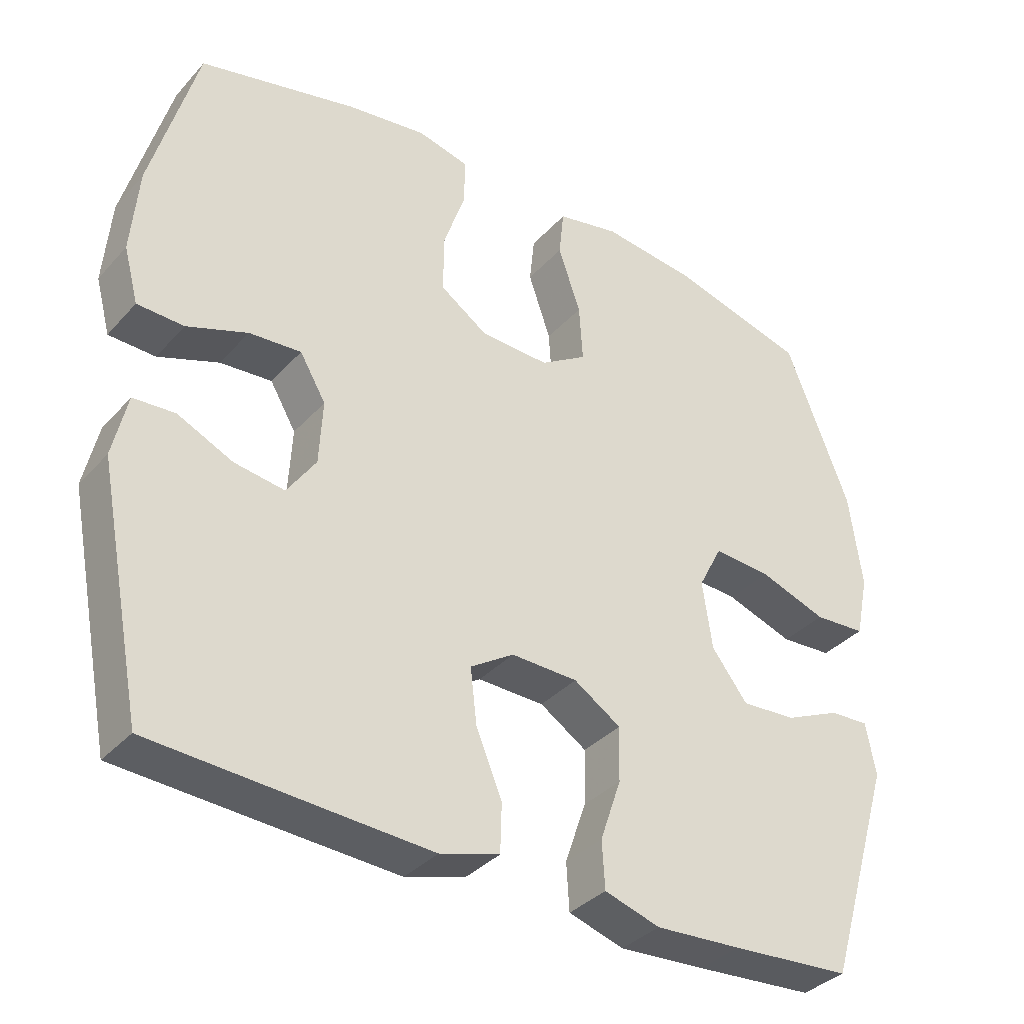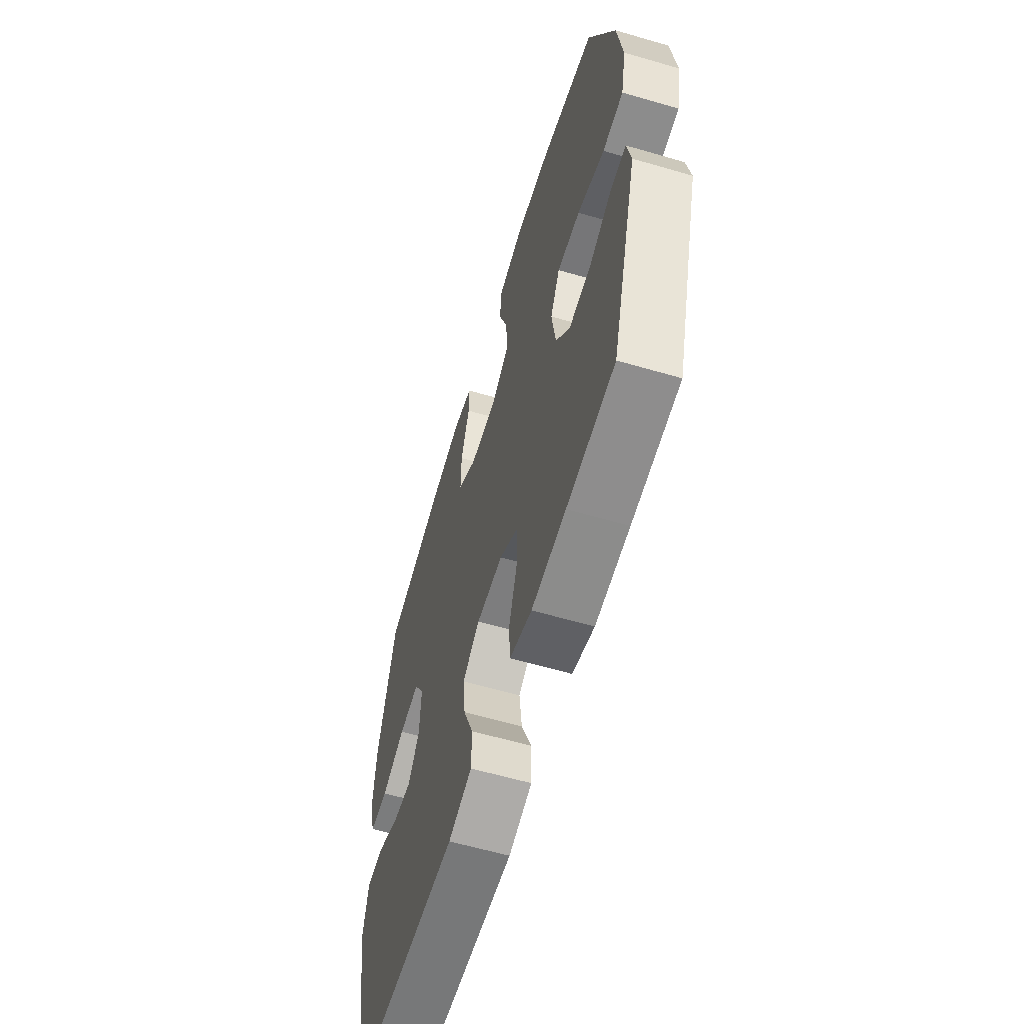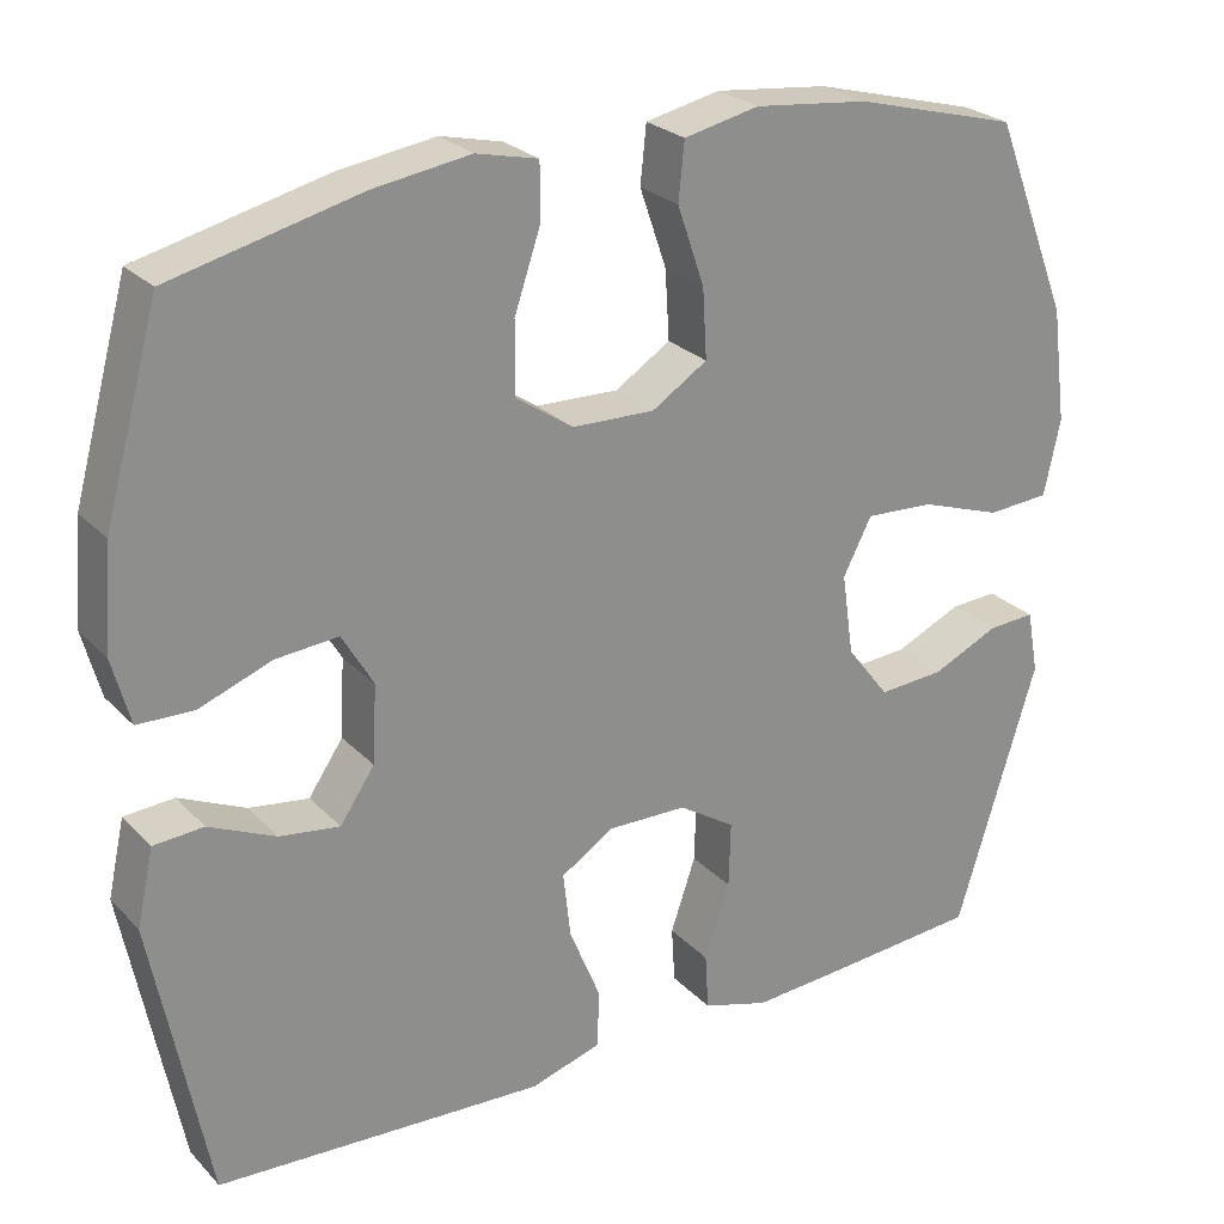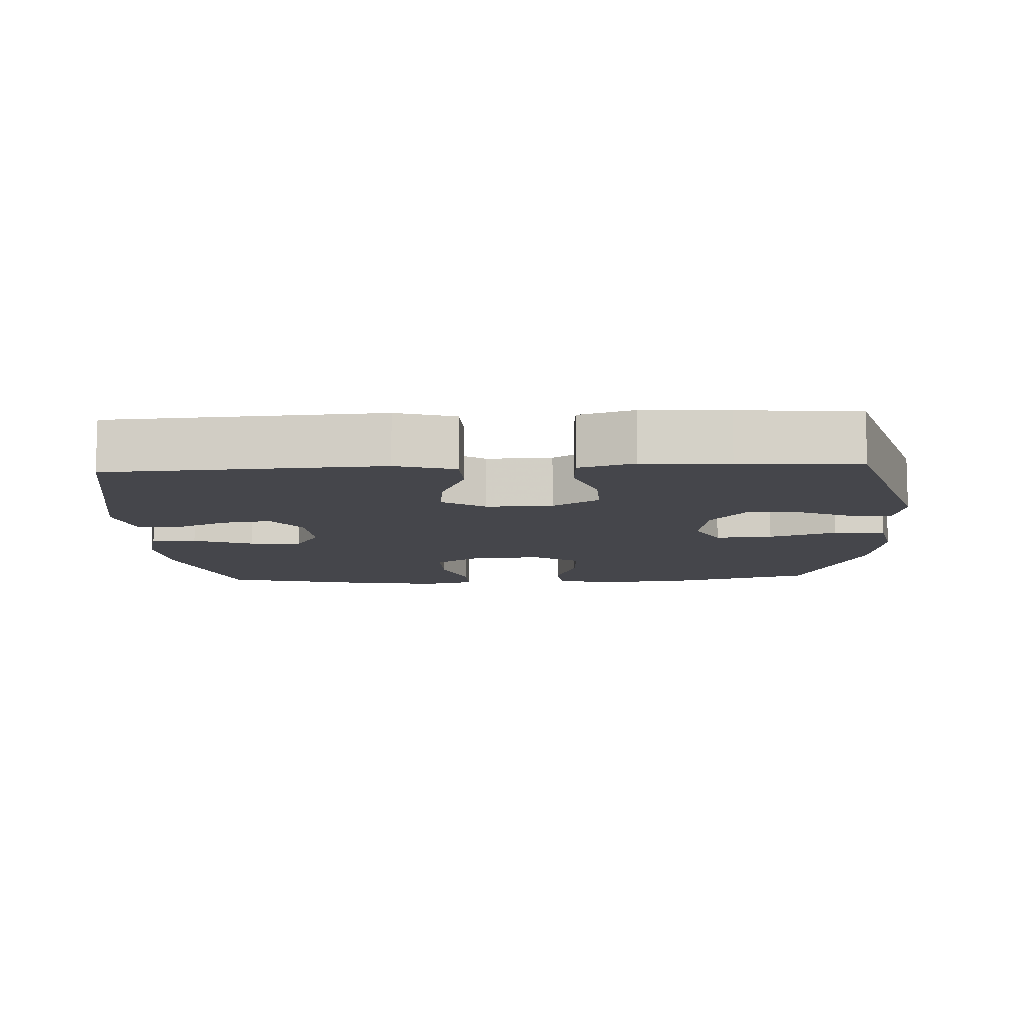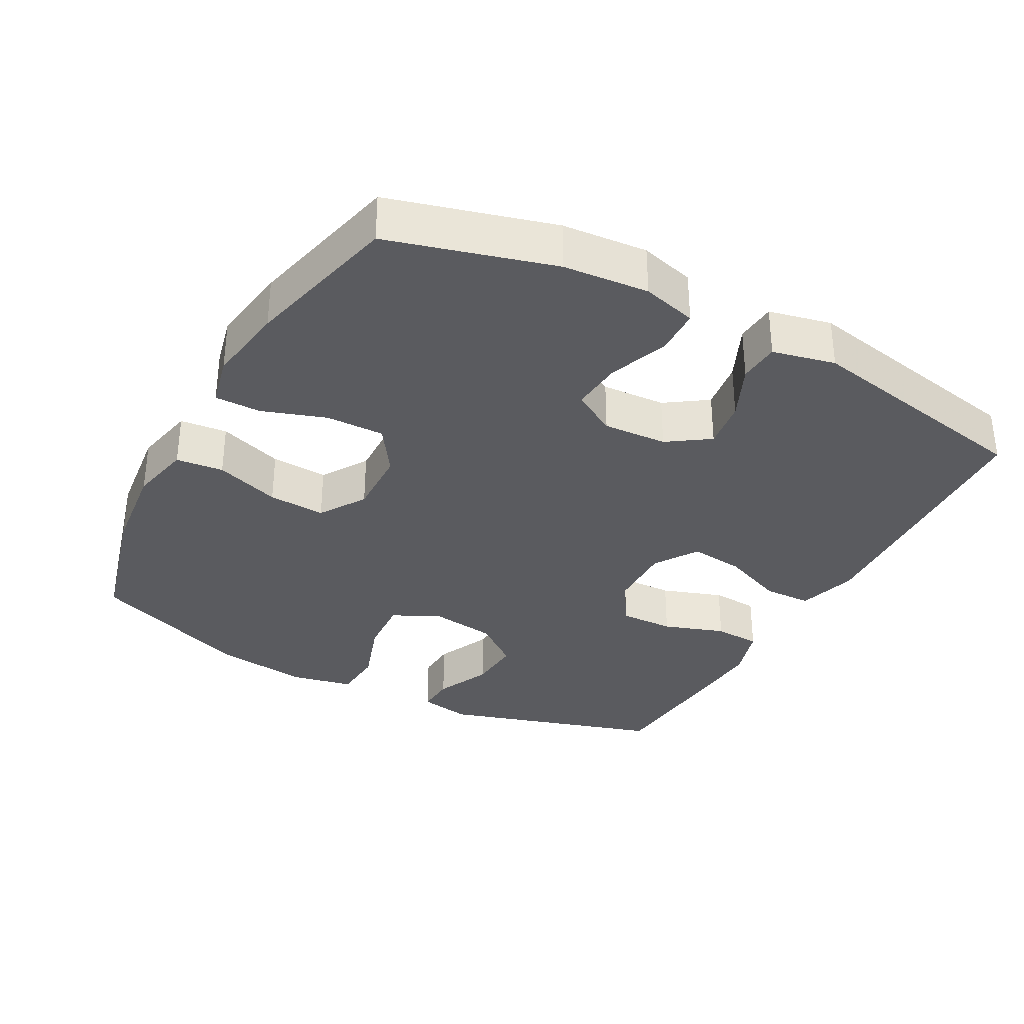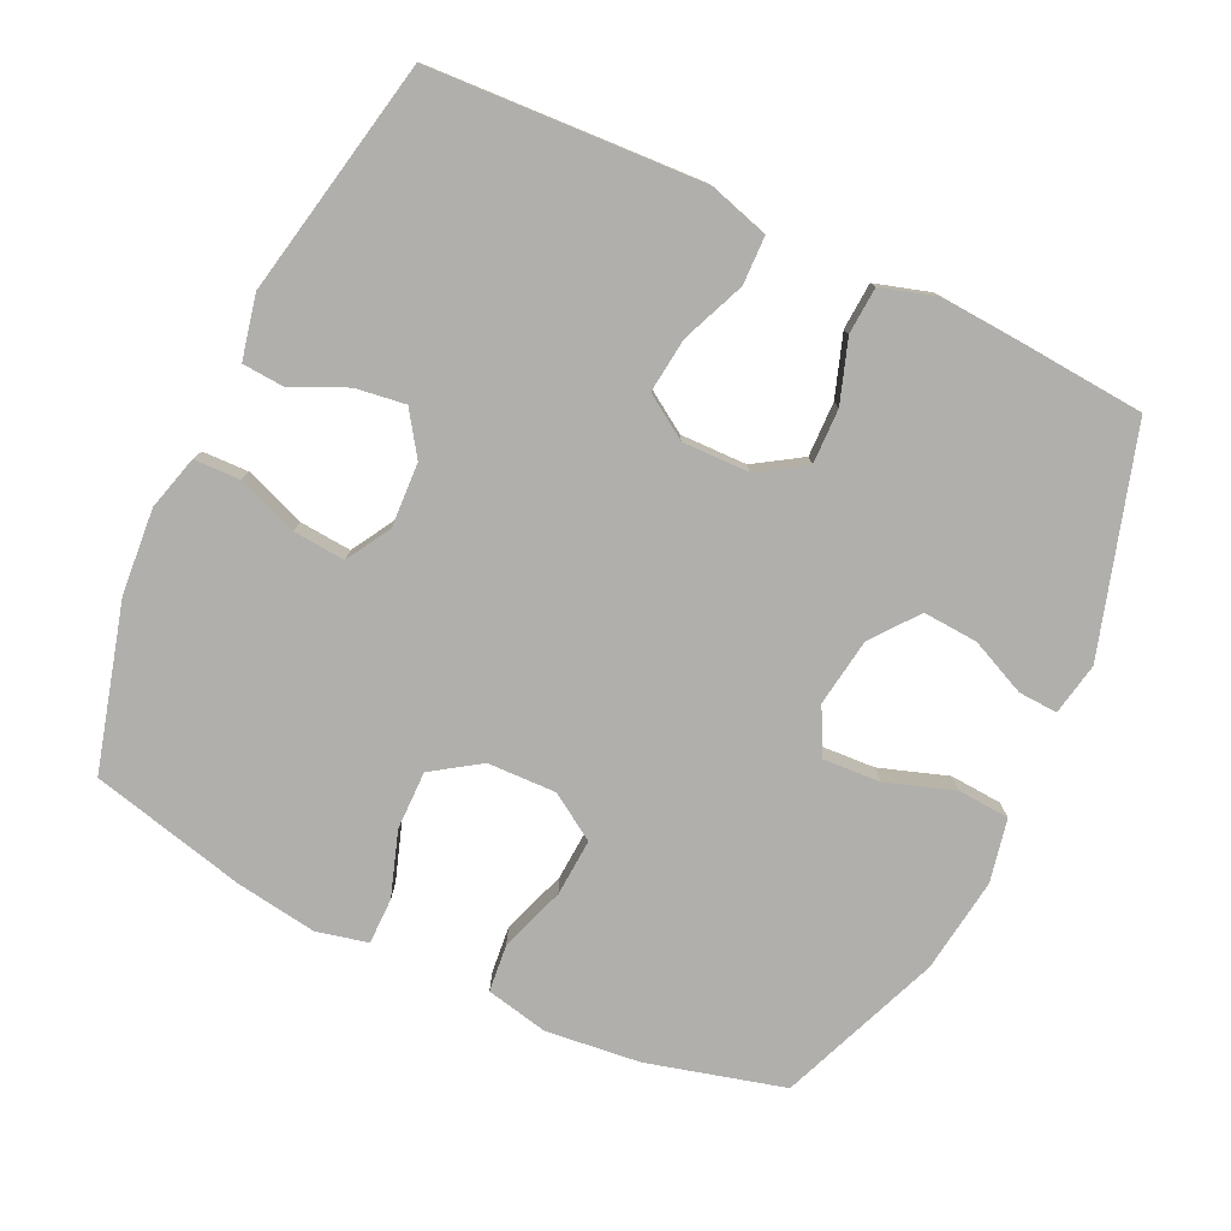
<metadata>
{"format":"obj","ext":"obj","renderer":"f3d","projection":"perspective","resolution":1024,"background":"white","views":[{"elev":-35.8,"azim":144.1,"up":"+Z"},{"elev":-60.4,"azim":-106.6,"up":"+Z"},{"elev":25.5,"azim":147.3,"up":"+Z"},{"elev":-10.0,"azim":-177.0,"up":"+Y"},{"elev":-33.3,"azim":61.6,"up":"+Y"},{"elev":-78.1,"azim":154.6,"up":"+Y"}]}
</metadata>
<code>
v 0.5 0.07 -0.5
v 0.243 0.07 -0.514
v 0.11 0.07 -0.521
v 0.025 0.07 -0.496
v 0.023 0.07 -0.427
v 0.06 0.07 -0.337
v 0.069 0.07 -0.259
v 0.007 0.07 -0.219
v -0.088 0.07 -0.221
v -0.155 0.07 -0.264
v -0.153 0.07 -0.342
v -0.123 0.07 -0.43
v -0.127 0.07 -0.497
v -0.206 0.07 -0.521
v -0.329 0.07 -0.513
v -0.5 0.07 -0.5
v -0.596 0.07 -0.185
v -0.582 0.07 -0.11
v -0.526 0.07 -0.113
v -0.446 0.07 -0.149
v -0.368 0.07 -0.154
v -0.317 0.07 -0.088
v -0.303 0.07 0.009
v -0.337 0.07 0.075
v -0.419 0.07 0.07
v -0.516 0.07 0.037
v -0.59 0.07 0.042
v -0.609 0.07 0.132
v -0.591 0.07 0.268
v -0.5 0.07 0.5
v -0.305 0.07 0.552
v -0.17 0.07 0.567
v -0.081 0.07 0.548
v -0.074 0.07 0.48
v -0.106 0.07 0.387
v -0.111 0.07 0.305
v -0.045 0.07 0.263
v 0.053 0.07 0.266
v 0.121 0.07 0.312
v 0.12 0.07 0.396
v 0.089 0.07 0.488
v 0.089 0.07 0.554
v 0.162 0.07 0.571
v 0.277 0.07 0.554
v 0.5 0.07 0.5
v 0.565 0.07 0.265
v 0.575 0.07 0.143
v 0.554 0.07 0.065
v 0.488 0.07 0.063
v 0.402 0.07 0.095
v 0.328 0.07 0.101
v 0.291 0.07 0.038
v 0.296 0.07 -0.054
v 0.337 0.07 -0.114
v 0.408 0.07 -0.104
v 0.487 0.07 -0.068
v 0.546 0.07 -0.072
v 0.566 0.07 -0.162
v 0.5 0 -0.5
v 0.243 0 -0.514
v 0.11 0 -0.521
v 0.025 0 -0.496
v 0.023 0 -0.427
v 0.06 0 -0.337
v 0.069 0 -0.259
v 0.007 0 -0.219
v -0.088 0 -0.221
v -0.155 0 -0.264
v -0.153 0 -0.342
v -0.123 0 -0.43
v -0.127 0 -0.497
v -0.206 0 -0.521
v -0.329 0 -0.513
v -0.5 0 -0.5
v -0.596 0 -0.185
v -0.582 0 -0.11
v -0.526 0 -0.113
v -0.446 0 -0.149
v -0.368 0 -0.154
v -0.317 0 -0.088
v -0.303 0 0.009
v -0.337 0 0.075
v -0.419 0 0.07
v -0.516 0 0.037
v -0.59 0 0.042
v -0.609 0 0.132
v -0.591 0 0.268
v -0.5 0 0.5
v -0.305 0 0.552
v -0.17 0 0.567
v -0.081 0 0.548
v -0.074 0 0.48
v -0.106 0 0.387
v -0.111 0 0.305
v -0.045 0 0.263
v 0.053 0 0.266
v 0.121 0 0.312
v 0.12 0 0.396
v 0.089 0 0.488
v 0.089 0 0.554
v 0.162 0 0.571
v 0.277 0 0.554
v 0.5 0 0.5
v 0.565 0 0.265
v 0.575 0 0.143
v 0.554 0 0.065
v 0.488 0 0.063
v 0.402 0 0.095
v 0.328 0 0.101
v 0.291 0 0.038
v 0.296 0 -0.054
v 0.337 0 -0.114
v 0.408 0 -0.104
v 0.487 0 -0.068
v 0.546 0 -0.072
v 0.566 0 -0.162
f 4 5 6
f 3 4 6
f 2 3 6
f 1 2 6
f 58 1 6
f 57 58 6
f 56 57 6
f 55 56 6
f 54 55 6 7
f 53 54 7 8
f 52 53 8 9
f 51 52 9 10
f 48 49 50
f 47 48 50
f 46 47 50
f 45 46 50
f 44 45 50
f 43 44 50
f 42 43 50
f 41 42 50
f 40 41 50
f 39 40 50 51
f 38 39 51 10
f 33 34 35
f 32 33 35
f 31 32 35
f 30 31 35
f 29 30 35
f 28 29 35
f 27 28 35
f 26 27 35
f 25 26 35
f 24 25 35 36
f 23 24 36 37
f 18 19 20
f 17 18 20
f 16 17 20
f 15 16 20
f 14 15 20
f 13 14 20
f 12 13 20
f 11 12 20
f 10 11 20 21
f 37 38 10
f 23 37 10
f 22 23 10
f 10 21 22
f 64 63 62
f 64 62 61
f 64 61 60
f 64 60 59
f 64 59 116
f 64 116 115
f 64 115 114
f 64 114 113
f 65 64 113 112
f 66 65 112 111
f 67 66 111 110
f 68 67 110 109
f 108 107 106
f 108 106 105
f 108 105 104
f 108 104 103
f 108 103 102
f 108 102 101
f 108 101 100
f 108 100 99
f 108 99 98
f 109 108 98 97
f 68 109 97 96
f 93 92 91
f 93 91 90
f 93 90 89
f 93 89 88
f 93 88 87
f 93 87 86
f 93 86 85
f 93 85 84
f 93 84 83
f 94 93 83 82
f 95 94 82 81
f 78 77 76
f 78 76 75
f 78 75 74
f 78 74 73
f 78 73 72
f 78 72 71
f 78 71 70
f 78 70 69
f 79 78 69 68
f 68 96 95
f 68 95 81
f 68 81 80
f 80 79 68
f 1 59 60 2
f 2 60 61 3
f 3 61 62 4
f 4 62 63 5
f 5 63 64 6
f 6 64 65 7
f 7 65 66 8
f 8 66 67 9
f 9 67 68 10
f 10 68 69 11
f 11 69 70 12
f 12 70 71 13
f 13 71 72 14
f 14 72 73 15
f 15 73 74 16
f 16 74 75 17
f 17 75 76 18
f 18 76 77 19
f 19 77 78 20
f 20 78 79 21
f 21 79 80 22
f 22 80 81 23
f 23 81 82 24
f 24 82 83 25
f 25 83 84 26
f 26 84 85 27
f 27 85 86 28
f 28 86 87 29
f 29 87 88 30
f 30 88 89 31
f 31 89 90 32
f 32 90 91 33
f 33 91 92 34
f 34 92 93 35
f 35 93 94 36
f 36 94 95 37
f 37 95 96 38
f 38 96 97 39
f 39 97 98 40
f 40 98 99 41
f 41 99 100 42
f 42 100 101 43
f 43 101 102 44
f 44 102 103 45
f 45 103 104 46
f 46 104 105 47
f 47 105 106 48
f 48 106 107 49
f 49 107 108 50
f 50 108 109 51
f 51 109 110 52
f 52 110 111 53
f 53 111 112 54
f 54 112 113 55
f 55 113 114 56
f 56 114 115 57
f 57 115 116 58
f 58 116 59 1

</code>
